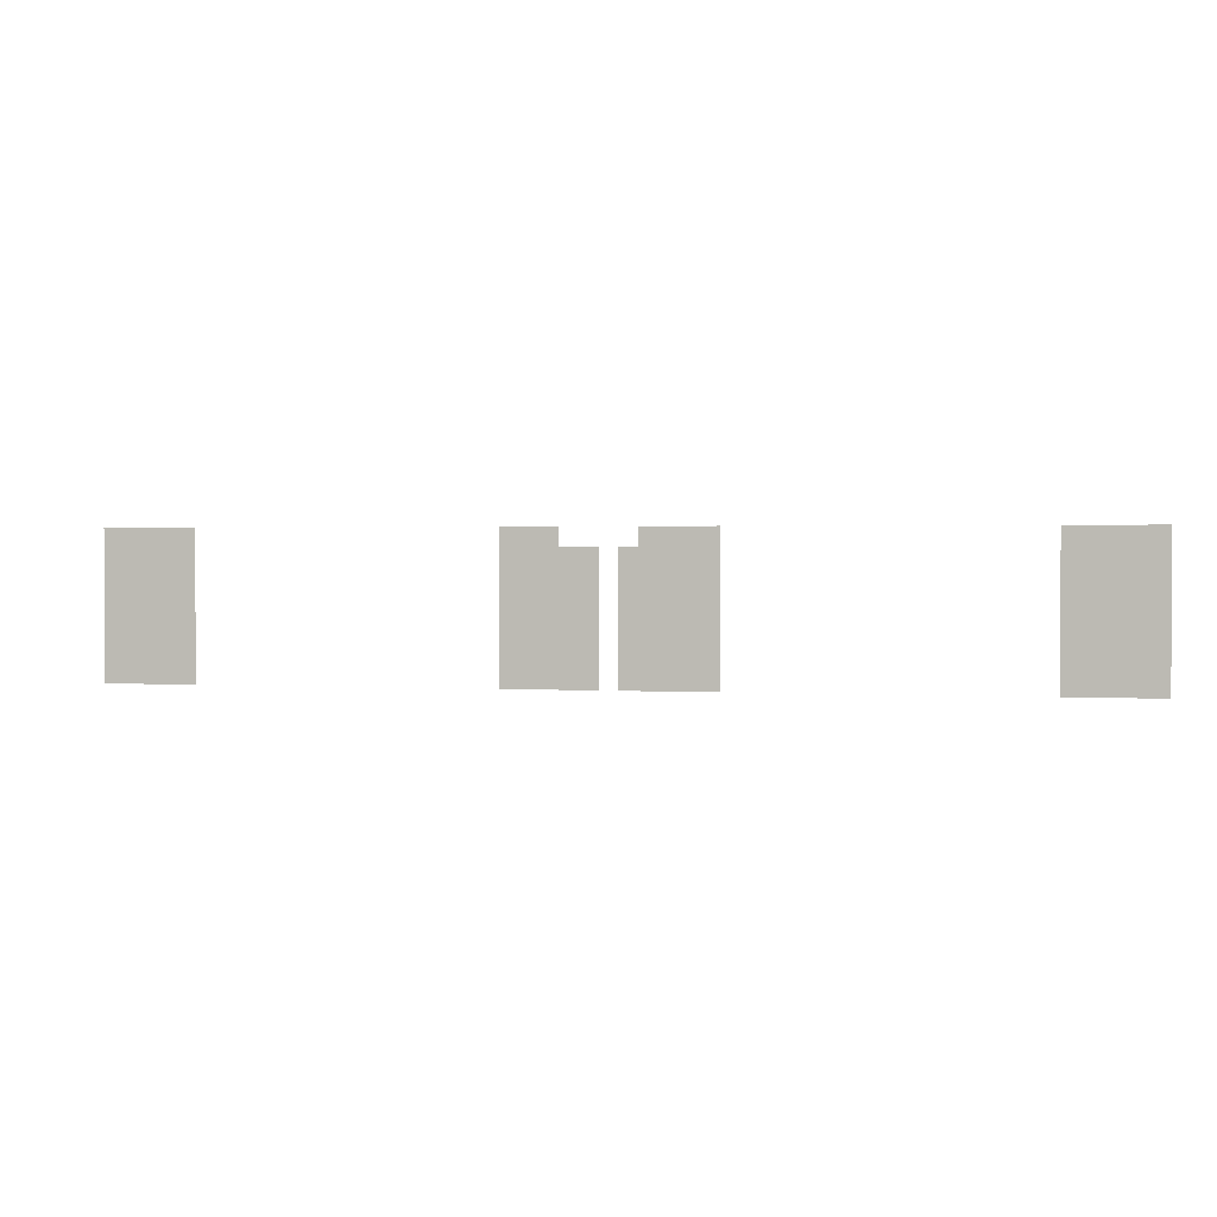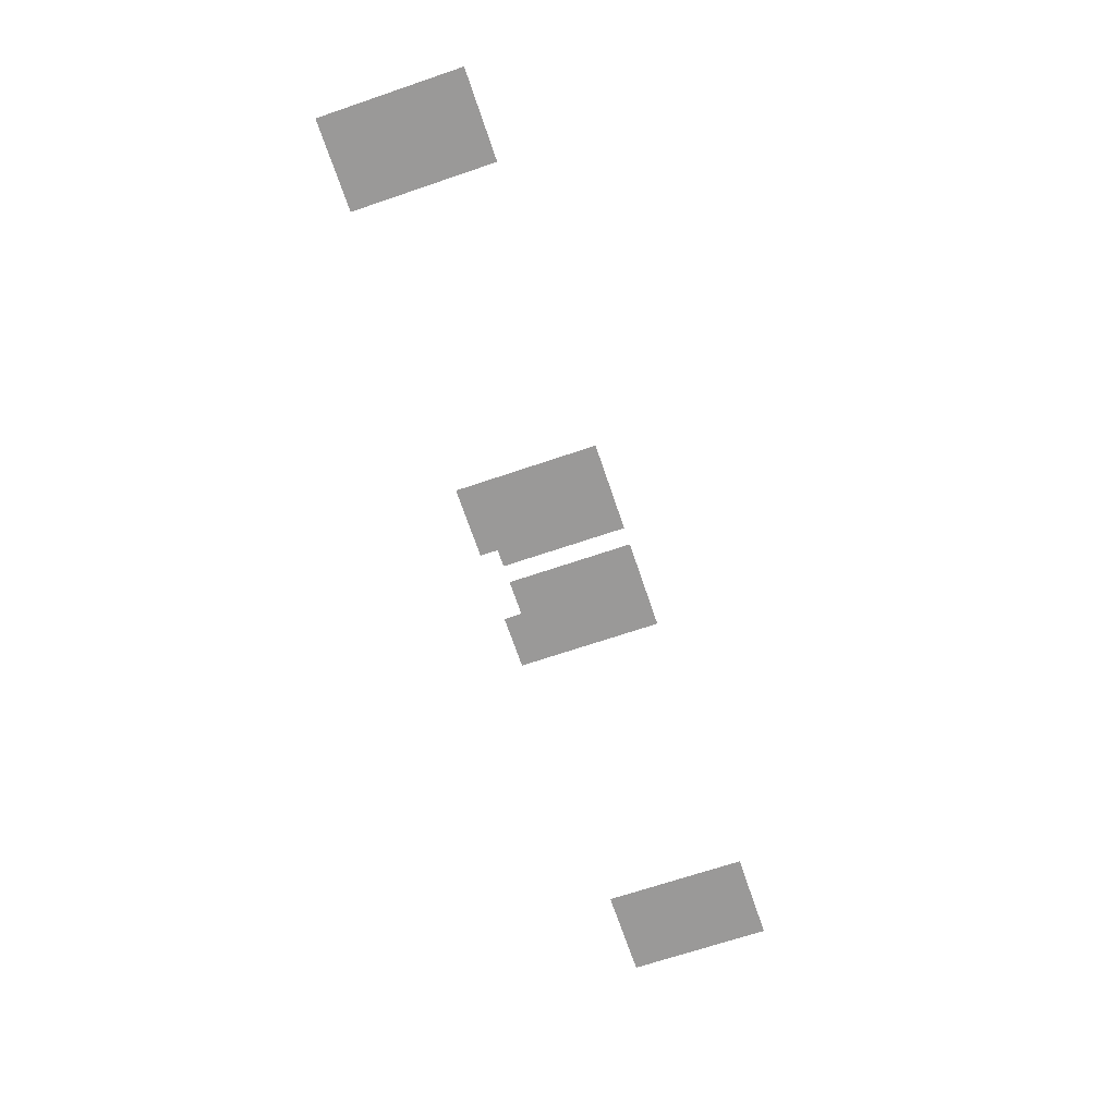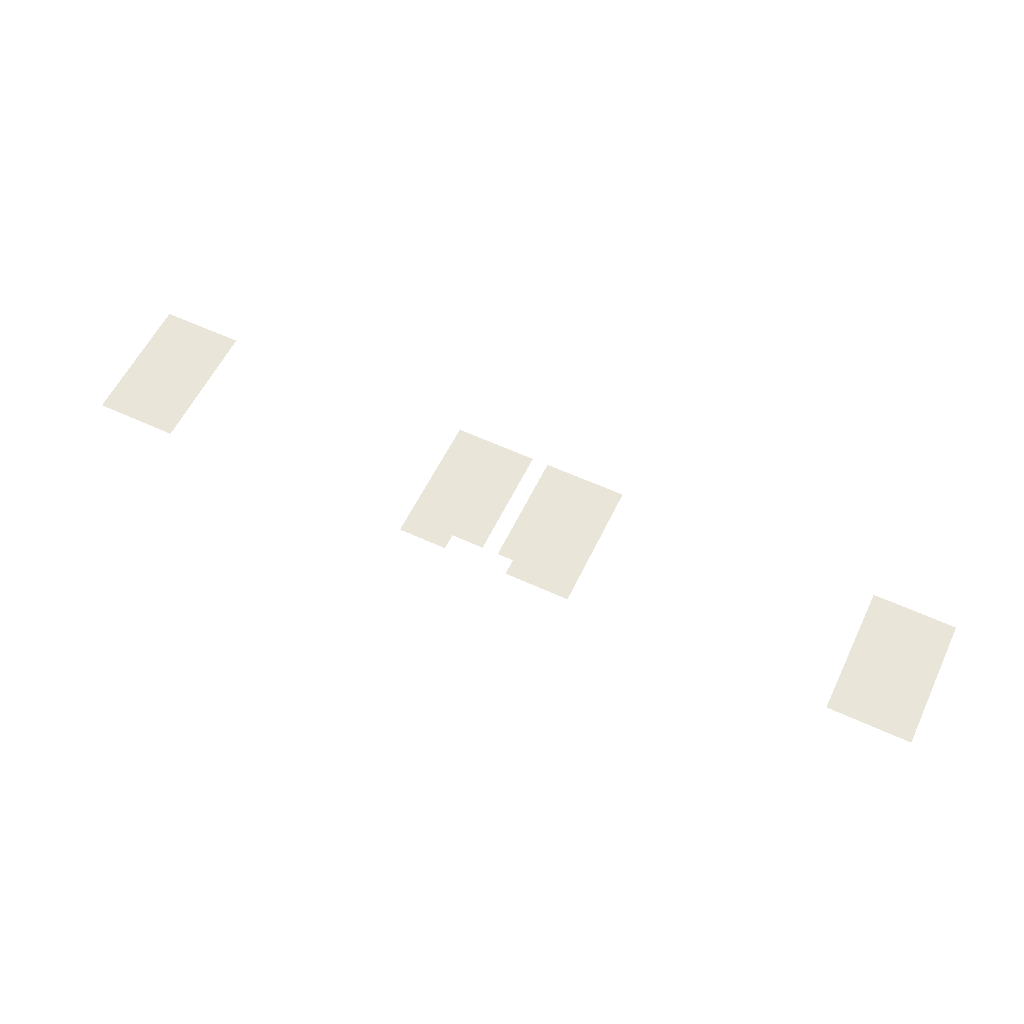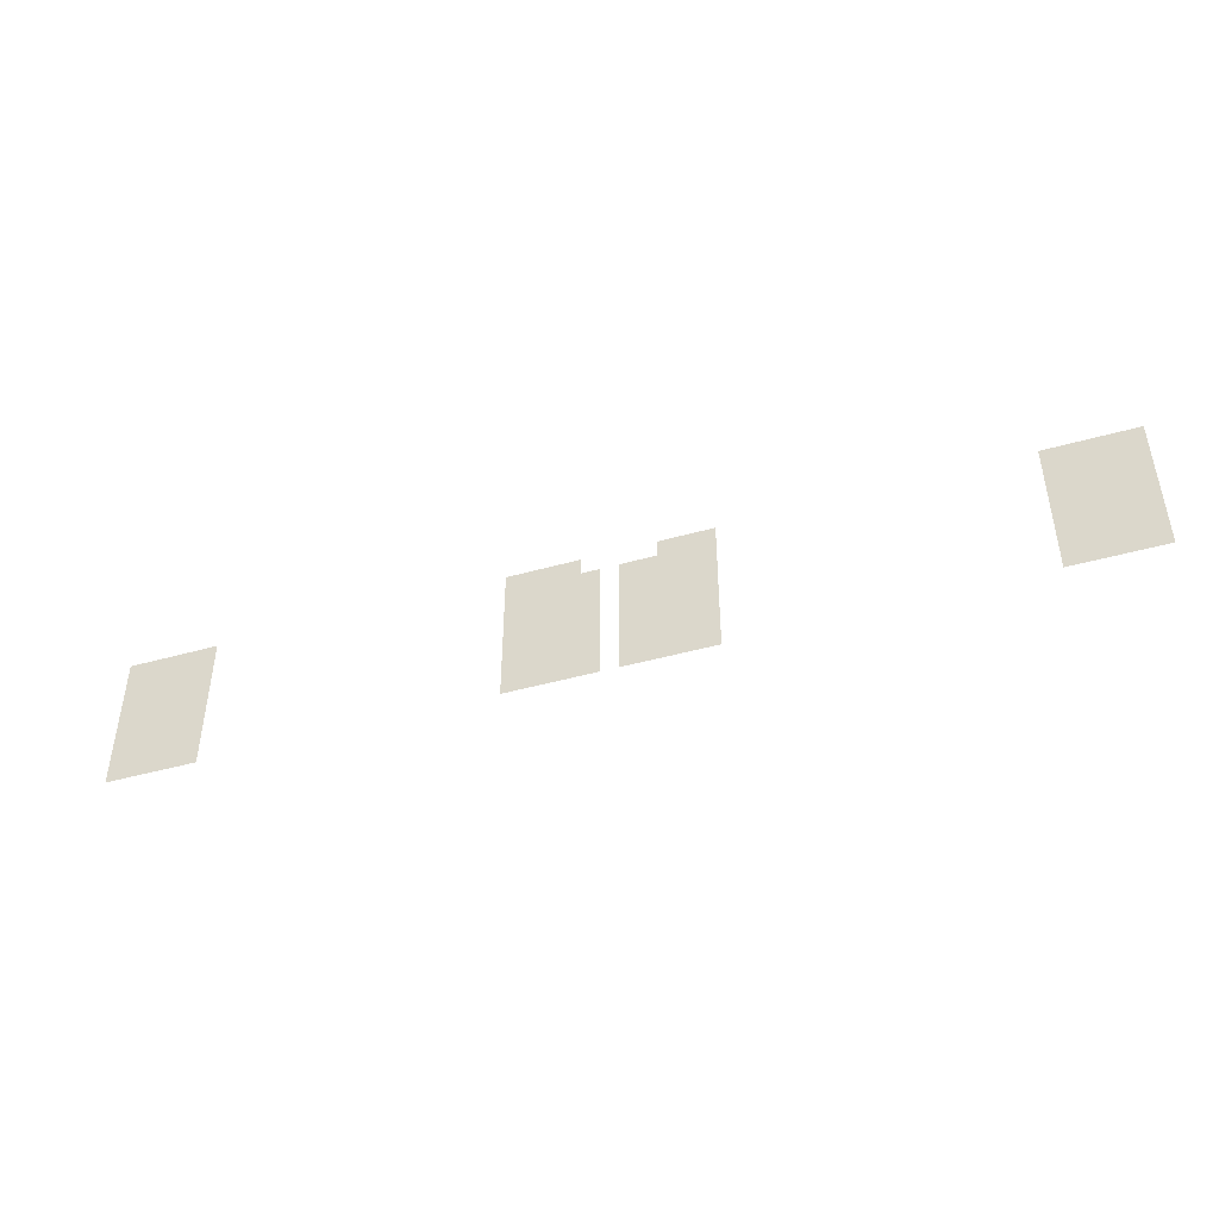
<metadata>
{"format":"obj","ext":"obj","renderer":"f3d","projection":"perspective","resolution":1024,"background":"white","views":[{"elev":1.5,"azim":-167.5,"up":"+Y"},{"elev":-69.1,"azim":-71.3,"up":"+Z"},{"elev":58.3,"azim":-154.4,"up":"+Z"},{"elev":-45.0,"azim":18.1,"up":"+Y"}]}
</metadata>
<code>
v -20 -8 0
v -21 -8 0
v -21 -7 0
v -20 -7 0
v -21 -8 0
v -22 -8 0
v -22 -7 0
v -21 -7 0
v -22 -8 0
v -23 -8 0
v -23 -7 0
v -22 -7 0
v -23 -8 0
v -24 -8 0
v -24 -7 0
v -23 -7 0
v -24 -8 0
v -25 -8 0
v -25 -7 0
v -24 -7 0
v -41 -8 0
v -42 -8 0
v -42 -7 0
v -41 -7 0
v -42 -8 0
v -43 -8 0
v -43 -7 0
v -42 -7 0
v -43 -8 0
v -44 -8 0
v -44 -7 0
v -43 -7 0
v -48 -8 0
v -49 -8 0
v -49 -7 0
v -48 -7 0
v -49 -8 0
v -50 -8 0
v -50 -7 0
v -49 -7 0
v -50 -8 0
v -51 -8 0
v -51 -7 0
v -50 -7 0
v -51 -8 0
v -52 -8 0
v -52 -7 0
v -51 -7 0
v -68 -8 0
v -69 -8 0
v -69 -7 0
v -68 -7 0
v -69 -8 0
v -70 -8 0
v -70 -7 0
v -69 -7 0
v -70 -8 0
v -71 -8 0
v -71 -7 0
v -70 -7 0
v -71 -8 0
v -72 -8 0
v -72 -7 0
v -71 -7 0
v -72 -8 0
v -73 -8 0
v -73 -7 0
v -72 -7 0
v -20 -9 0
v -21 -9 0
v -21 -8 0
v -20 -8 0
v -21 -9 0
v -22 -9 0
v -22 -8 0
v -21 -8 0
v -22 -9 0
v -23 -9 0
v -23 -8 0
v -22 -8 0
v -23 -9 0
v -24 -9 0
v -24 -8 0
v -23 -8 0
v -24 -9 0
v -25 -9 0
v -25 -8 0
v -24 -8 0
v -41 -9 0
v -42 -9 0
v -42 -8 0
v -41 -8 0
v -42 -9 0
v -43 -9 0
v -43 -8 0
v -42 -8 0
v -43 -9 0
v -44 -9 0
v -44 -8 0
v -43 -8 0
v -44 -9 0
v -45 -9 0
v -45 -8 0
v -44 -8 0
v -45 -9 0
v -46 -9 0
v -46 -8 0
v -45 -8 0
v -47 -9 0
v -48 -9 0
v -48 -8 0
v -47 -8 0
v -48 -9 0
v -49 -9 0
v -49 -8 0
v -48 -8 0
v -49 -9 0
v -50 -9 0
v -50 -8 0
v -49 -8 0
v -50 -9 0
v -51 -9 0
v -51 -8 0
v -50 -8 0
v -51 -9 0
v -52 -9 0
v -52 -8 0
v -51 -8 0
v -68 -9 0
v -69 -9 0
v -69 -8 0
v -68 -8 0
v -69 -9 0
v -70 -9 0
v -70 -8 0
v -69 -8 0
v -70 -9 0
v -71 -9 0
v -71 -8 0
v -70 -8 0
v -71 -9 0
v -72 -9 0
v -72 -8 0
v -71 -8 0
v -72 -9 0
v -73 -9 0
v -73 -8 0
v -72 -8 0
v -20 -10 0
v -21 -10 0
v -21 -9 0
v -20 -9 0
v -21 -10 0
v -22 -10 0
v -22 -9 0
v -21 -9 0
v -22 -10 0
v -23 -10 0
v -23 -9 0
v -22 -9 0
v -23 -10 0
v -24 -10 0
v -24 -9 0
v -23 -9 0
v -24 -10 0
v -25 -10 0
v -25 -9 0
v -24 -9 0
v -41 -10 0
v -42 -10 0
v -42 -9 0
v -41 -9 0
v -42 -10 0
v -43 -10 0
v -43 -9 0
v -42 -9 0
v -43 -10 0
v -44 -10 0
v -44 -9 0
v -43 -9 0
v -44 -10 0
v -45 -10 0
v -45 -9 0
v -44 -9 0
v -45 -10 0
v -46 -10 0
v -46 -9 0
v -45 -9 0
v -47 -10 0
v -48 -10 0
v -48 -9 0
v -47 -9 0
v -48 -10 0
v -49 -10 0
v -49 -9 0
v -48 -9 0
v -49 -10 0
v -50 -10 0
v -50 -9 0
v -49 -9 0
v -50 -10 0
v -51 -10 0
v -51 -9 0
v -50 -9 0
v -51 -10 0
v -52 -10 0
v -52 -9 0
v -51 -9 0
v -68 -10 0
v -69 -10 0
v -69 -9 0
v -68 -9 0
v -69 -10 0
v -70 -10 0
v -70 -9 0
v -69 -9 0
v -70 -10 0
v -71 -10 0
v -71 -9 0
v -70 -9 0
v -71 -10 0
v -72 -10 0
v -72 -9 0
v -71 -9 0
v -72 -10 0
v -73 -10 0
v -73 -9 0
v -72 -9 0
v -20 -11 0
v -21 -11 0
v -21 -10 0
v -20 -10 0
v -21 -11 0
v -22 -11 0
v -22 -10 0
v -21 -10 0
v -22 -11 0
v -23 -11 0
v -23 -10 0
v -22 -10 0
v -23 -11 0
v -24 -11 0
v -24 -10 0
v -23 -10 0
v -24 -11 0
v -25 -11 0
v -25 -10 0
v -24 -10 0
v -41 -11 0
v -42 -11 0
v -42 -10 0
v -41 -10 0
v -42 -11 0
v -43 -11 0
v -43 -10 0
v -42 -10 0
v -43 -11 0
v -44 -11 0
v -44 -10 0
v -43 -10 0
v -44 -11 0
v -45 -11 0
v -45 -10 0
v -44 -10 0
v -45 -11 0
v -46 -11 0
v -46 -10 0
v -45 -10 0
v -47 -11 0
v -48 -11 0
v -48 -10 0
v -47 -10 0
v -48 -11 0
v -49 -11 0
v -49 -10 0
v -48 -10 0
v -49 -11 0
v -50 -11 0
v -50 -10 0
v -49 -10 0
v -50 -11 0
v -51 -11 0
v -51 -10 0
v -50 -10 0
v -51 -11 0
v -52 -11 0
v -52 -10 0
v -51 -10 0
v -68 -11 0
v -69 -11 0
v -69 -10 0
v -68 -10 0
v -69 -11 0
v -70 -11 0
v -70 -10 0
v -69 -10 0
v -70 -11 0
v -71 -11 0
v -71 -10 0
v -70 -10 0
v -71 -11 0
v -72 -11 0
v -72 -10 0
v -71 -10 0
v -72 -11 0
v -73 -11 0
v -73 -10 0
v -72 -10 0
v -20 -12 0
v -21 -12 0
v -21 -11 0
v -20 -11 0
v -21 -12 0
v -22 -12 0
v -22 -11 0
v -21 -11 0
v -22 -12 0
v -23 -12 0
v -23 -11 0
v -22 -11 0
v -23 -12 0
v -24 -12 0
v -24 -11 0
v -23 -11 0
v -24 -12 0
v -25 -12 0
v -25 -11 0
v -24 -11 0
v -41 -12 0
v -42 -12 0
v -42 -11 0
v -41 -11 0
v -42 -12 0
v -43 -12 0
v -43 -11 0
v -42 -11 0
v -43 -12 0
v -44 -12 0
v -44 -11 0
v -43 -11 0
v -44 -12 0
v -45 -12 0
v -45 -11 0
v -44 -11 0
v -45 -12 0
v -46 -12 0
v -46 -11 0
v -45 -11 0
v -47 -12 0
v -48 -12 0
v -48 -11 0
v -47 -11 0
v -48 -12 0
v -49 -12 0
v -49 -11 0
v -48 -11 0
v -49 -12 0
v -50 -12 0
v -50 -11 0
v -49 -11 0
v -50 -12 0
v -51 -12 0
v -51 -11 0
v -50 -11 0
v -51 -12 0
v -52 -12 0
v -52 -11 0
v -51 -11 0
v -68 -12 0
v -69 -12 0
v -69 -11 0
v -68 -11 0
v -69 -12 0
v -70 -12 0
v -70 -11 0
v -69 -11 0
v -70 -12 0
v -71 -12 0
v -71 -11 0
v -70 -11 0
v -71 -12 0
v -72 -12 0
v -72 -11 0
v -71 -11 0
v -72 -12 0
v -73 -12 0
v -73 -11 0
v -72 -11 0
v -20 -13 0
v -21 -13 0
v -21 -12 0
v -20 -12 0
v -21 -13 0
v -22 -13 0
v -22 -12 0
v -21 -12 0
v -22 -13 0
v -23 -13 0
v -23 -12 0
v -22 -12 0
v -23 -13 0
v -24 -13 0
v -24 -12 0
v -23 -12 0
v -24 -13 0
v -25 -13 0
v -25 -12 0
v -24 -12 0
v -41 -13 0
v -42 -13 0
v -42 -12 0
v -41 -12 0
v -42 -13 0
v -43 -13 0
v -43 -12 0
v -42 -12 0
v -43 -13 0
v -44 -13 0
v -44 -12 0
v -43 -12 0
v -44 -13 0
v -45 -13 0
v -45 -12 0
v -44 -12 0
v -45 -13 0
v -46 -13 0
v -46 -12 0
v -45 -12 0
v -47 -13 0
v -48 -13 0
v -48 -12 0
v -47 -12 0
v -48 -13 0
v -49 -13 0
v -49 -12 0
v -48 -12 0
v -49 -13 0
v -50 -13 0
v -50 -12 0
v -49 -12 0
v -50 -13 0
v -51 -13 0
v -51 -12 0
v -50 -12 0
v -51 -13 0
v -52 -13 0
v -52 -12 0
v -51 -12 0
v -68 -13 0
v -69 -13 0
v -69 -12 0
v -68 -12 0
v -69 -13 0
v -70 -13 0
v -70 -12 0
v -69 -12 0
v -70 -13 0
v -71 -13 0
v -71 -12 0
v -70 -12 0
v -71 -13 0
v -72 -13 0
v -72 -12 0
v -71 -12 0
v -72 -13 0
v -73 -13 0
v -73 -12 0
v -72 -12 0
v -20 -14 0
v -21 -14 0
v -21 -13 0
v -20 -13 0
v -21 -14 0
v -22 -14 0
v -22 -13 0
v -21 -13 0
v -22 -14 0
v -23 -14 0
v -23 -13 0
v -22 -13 0
v -23 -14 0
v -24 -14 0
v -24 -13 0
v -23 -13 0
v -24 -14 0
v -25 -14 0
v -25 -13 0
v -24 -13 0
v -41 -14 0
v -42 -14 0
v -42 -13 0
v -41 -13 0
v -42 -14 0
v -43 -14 0
v -43 -13 0
v -42 -13 0
v -43 -14 0
v -44 -14 0
v -44 -13 0
v -43 -13 0
v -44 -14 0
v -45 -14 0
v -45 -13 0
v -44 -13 0
v -45 -14 0
v -46 -14 0
v -46 -13 0
v -45 -13 0
v -47 -14 0
v -48 -14 0
v -48 -13 0
v -47 -13 0
v -48 -14 0
v -49 -14 0
v -49 -13 0
v -48 -13 0
v -49 -14 0
v -50 -14 0
v -50 -13 0
v -49 -13 0
v -50 -14 0
v -51 -14 0
v -51 -13 0
v -50 -13 0
v -51 -14 0
v -52 -14 0
v -52 -13 0
v -51 -13 0
v -68 -14 0
v -69 -14 0
v -69 -13 0
v -68 -13 0
v -69 -14 0
v -70 -14 0
v -70 -13 0
v -69 -13 0
v -70 -14 0
v -71 -14 0
v -71 -13 0
v -70 -13 0
v -71 -14 0
v -72 -14 0
v -72 -13 0
v -71 -13 0
v -72 -14 0
v -73 -14 0
v -73 -13 0
v -72 -13 0
v -20 -15 0
v -21 -15 0
v -21 -14 0
v -20 -14 0
v -21 -15 0
v -22 -15 0
v -22 -14 0
v -21 -14 0
v -22 -15 0
v -23 -15 0
v -23 -14 0
v -22 -14 0
v -23 -15 0
v -24 -15 0
v -24 -14 0
v -23 -14 0
v -24 -15 0
v -25 -15 0
v -25 -14 0
v -24 -14 0
v -41 -15 0
v -42 -15 0
v -42 -14 0
v -41 -14 0
v -42 -15 0
v -43 -15 0
v -43 -14 0
v -42 -14 0
v -43 -15 0
v -44 -15 0
v -44 -14 0
v -43 -14 0
v -44 -15 0
v -45 -15 0
v -45 -14 0
v -44 -14 0
v -45 -15 0
v -46 -15 0
v -46 -14 0
v -45 -14 0
v -47 -15 0
v -48 -15 0
v -48 -14 0
v -47 -14 0
v -48 -15 0
v -49 -15 0
v -49 -14 0
v -48 -14 0
v -49 -15 0
v -50 -15 0
v -50 -14 0
v -49 -14 0
v -50 -15 0
v -51 -15 0
v -51 -14 0
v -50 -14 0
v -51 -15 0
v -52 -15 0
v -52 -14 0
v -51 -14 0
v -68 -15 0
v -69 -15 0
v -69 -14 0
v -68 -14 0
v -69 -15 0
v -70 -15 0
v -70 -14 0
v -69 -14 0
v -70 -15 0
v -71 -15 0
v -71 -14 0
v -70 -14 0
v -71 -15 0
v -72 -15 0
v -72 -14 0
v -71 -14 0
v -72 -15 0
v -73 -15 0
v -73 -14 0
v -72 -14 0
g ???_mesh_0026
f 1 2 3 4
f 5 6 7 8
f 9 10 11 12
f 13 14 15 16
f 17 18 19 20
f 21 22 23 24
f 25 26 27 28
f 29 30 31 32
f 33 34 35 36
f 37 38 39 40
f 41 42 43 44
f 45 46 47 48
f 49 50 51 52
f 53 54 55 56
f 57 58 59 60
f 61 62 63 64
f 65 66 67 68
f 69 70 71 72
f 73 74 75 76
f 77 78 79 80
f 81 82 83 84
f 85 86 87 88
f 89 90 91 92
f 93 94 95 96
f 97 98 99 100
f 101 102 103 104
f 105 106 107 108
f 109 110 111 112
f 113 114 115 116
f 117 118 119 120
f 121 122 123 124
f 125 126 127 128
f 129 130 131 132
f 133 134 135 136
f 137 138 139 140
f 141 142 143 144
f 145 146 147 148
f 149 150 151 152
f 153 154 155 156
f 157 158 159 160
f 161 162 163 164
f 165 166 167 168
f 169 170 171 172
f 173 174 175 176
f 177 178 179 180
f 181 182 183 184
f 185 186 187 188
f 189 190 191 192
f 193 194 195 196
f 197 198 199 200
f 201 202 203 204
f 205 206 207 208
f 209 210 211 212
f 213 214 215 216
f 217 218 219 220
f 221 222 223 224
f 225 226 227 228
f 229 230 231 232
f 233 234 235 236
f 237 238 239 240
f 241 242 243 244
f 245 246 247 248
f 249 250 251 252
f 253 254 255 256
f 257 258 259 260
f 261 262 263 264
f 265 266 267 268
f 269 270 271 272
f 273 274 275 276
f 277 278 279 280
f 281 282 283 284
f 285 286 287 288
f 289 290 291 292
f 293 294 295 296
f 297 298 299 300
f 301 302 303 304
f 305 306 307 308
f 309 310 311 312
f 313 314 315 316
f 317 318 319 320
f 321 322 323 324
f 325 326 327 328
f 329 330 331 332
f 333 334 335 336
f 337 338 339 340
f 341 342 343 344
f 345 346 347 348
f 349 350 351 352
f 353 354 355 356
f 357 358 359 360
f 361 362 363 364
f 365 366 367 368
f 369 370 371 372
f 373 374 375 376
f 377 378 379 380
f 381 382 383 384
f 385 386 387 388
f 389 390 391 392
f 393 394 395 396
f 397 398 399 400
f 401 402 403 404
f 405 406 407 408
f 409 410 411 412
f 413 414 415 416
f 417 418 419 420
f 421 422 423 424
f 425 426 427 428
f 429 430 431 432
f 433 434 435 436
f 437 438 439 440
f 441 442 443 444
f 445 446 447 448
f 449 450 451 452
f 453 454 455 456
f 457 458 459 460
f 461 462 463 464
f 465 466 467 468
f 469 470 471 472
f 473 474 475 476
f 477 478 479 480
f 481 482 483 484
f 485 486 487 488
f 489 490 491 492
f 493 494 495 496
f 497 498 499 500
f 501 502 503 504
f 505 506 507 508
f 509 510 511 512
f 513 514 515 516
f 517 518 519 520
f 521 522 523 524
f 525 526 527 528
f 529 530 531 532
f 533 534 535 536
f 537 538 539 540
f 541 542 543 544
f 545 546 547 548
f 549 550 551 552
f 553 554 555 556
f 557 558 559 560
f 561 562 563 564
f 565 566 567 568
f 569 570 571 572
f 573 574 575 576
f 577 578 579 580
f 581 582 583 584
f 585 586 587 588
f 589 590 591 592
f 593 594 595 596
f 597 598 599 600
f 601 602 603 604
f 605 606 607 608
f 609 610 611 612
f 613 614 615 616
f 617 618 619 620
f 621 622 623 624
f 625 626 627 628

</code>
